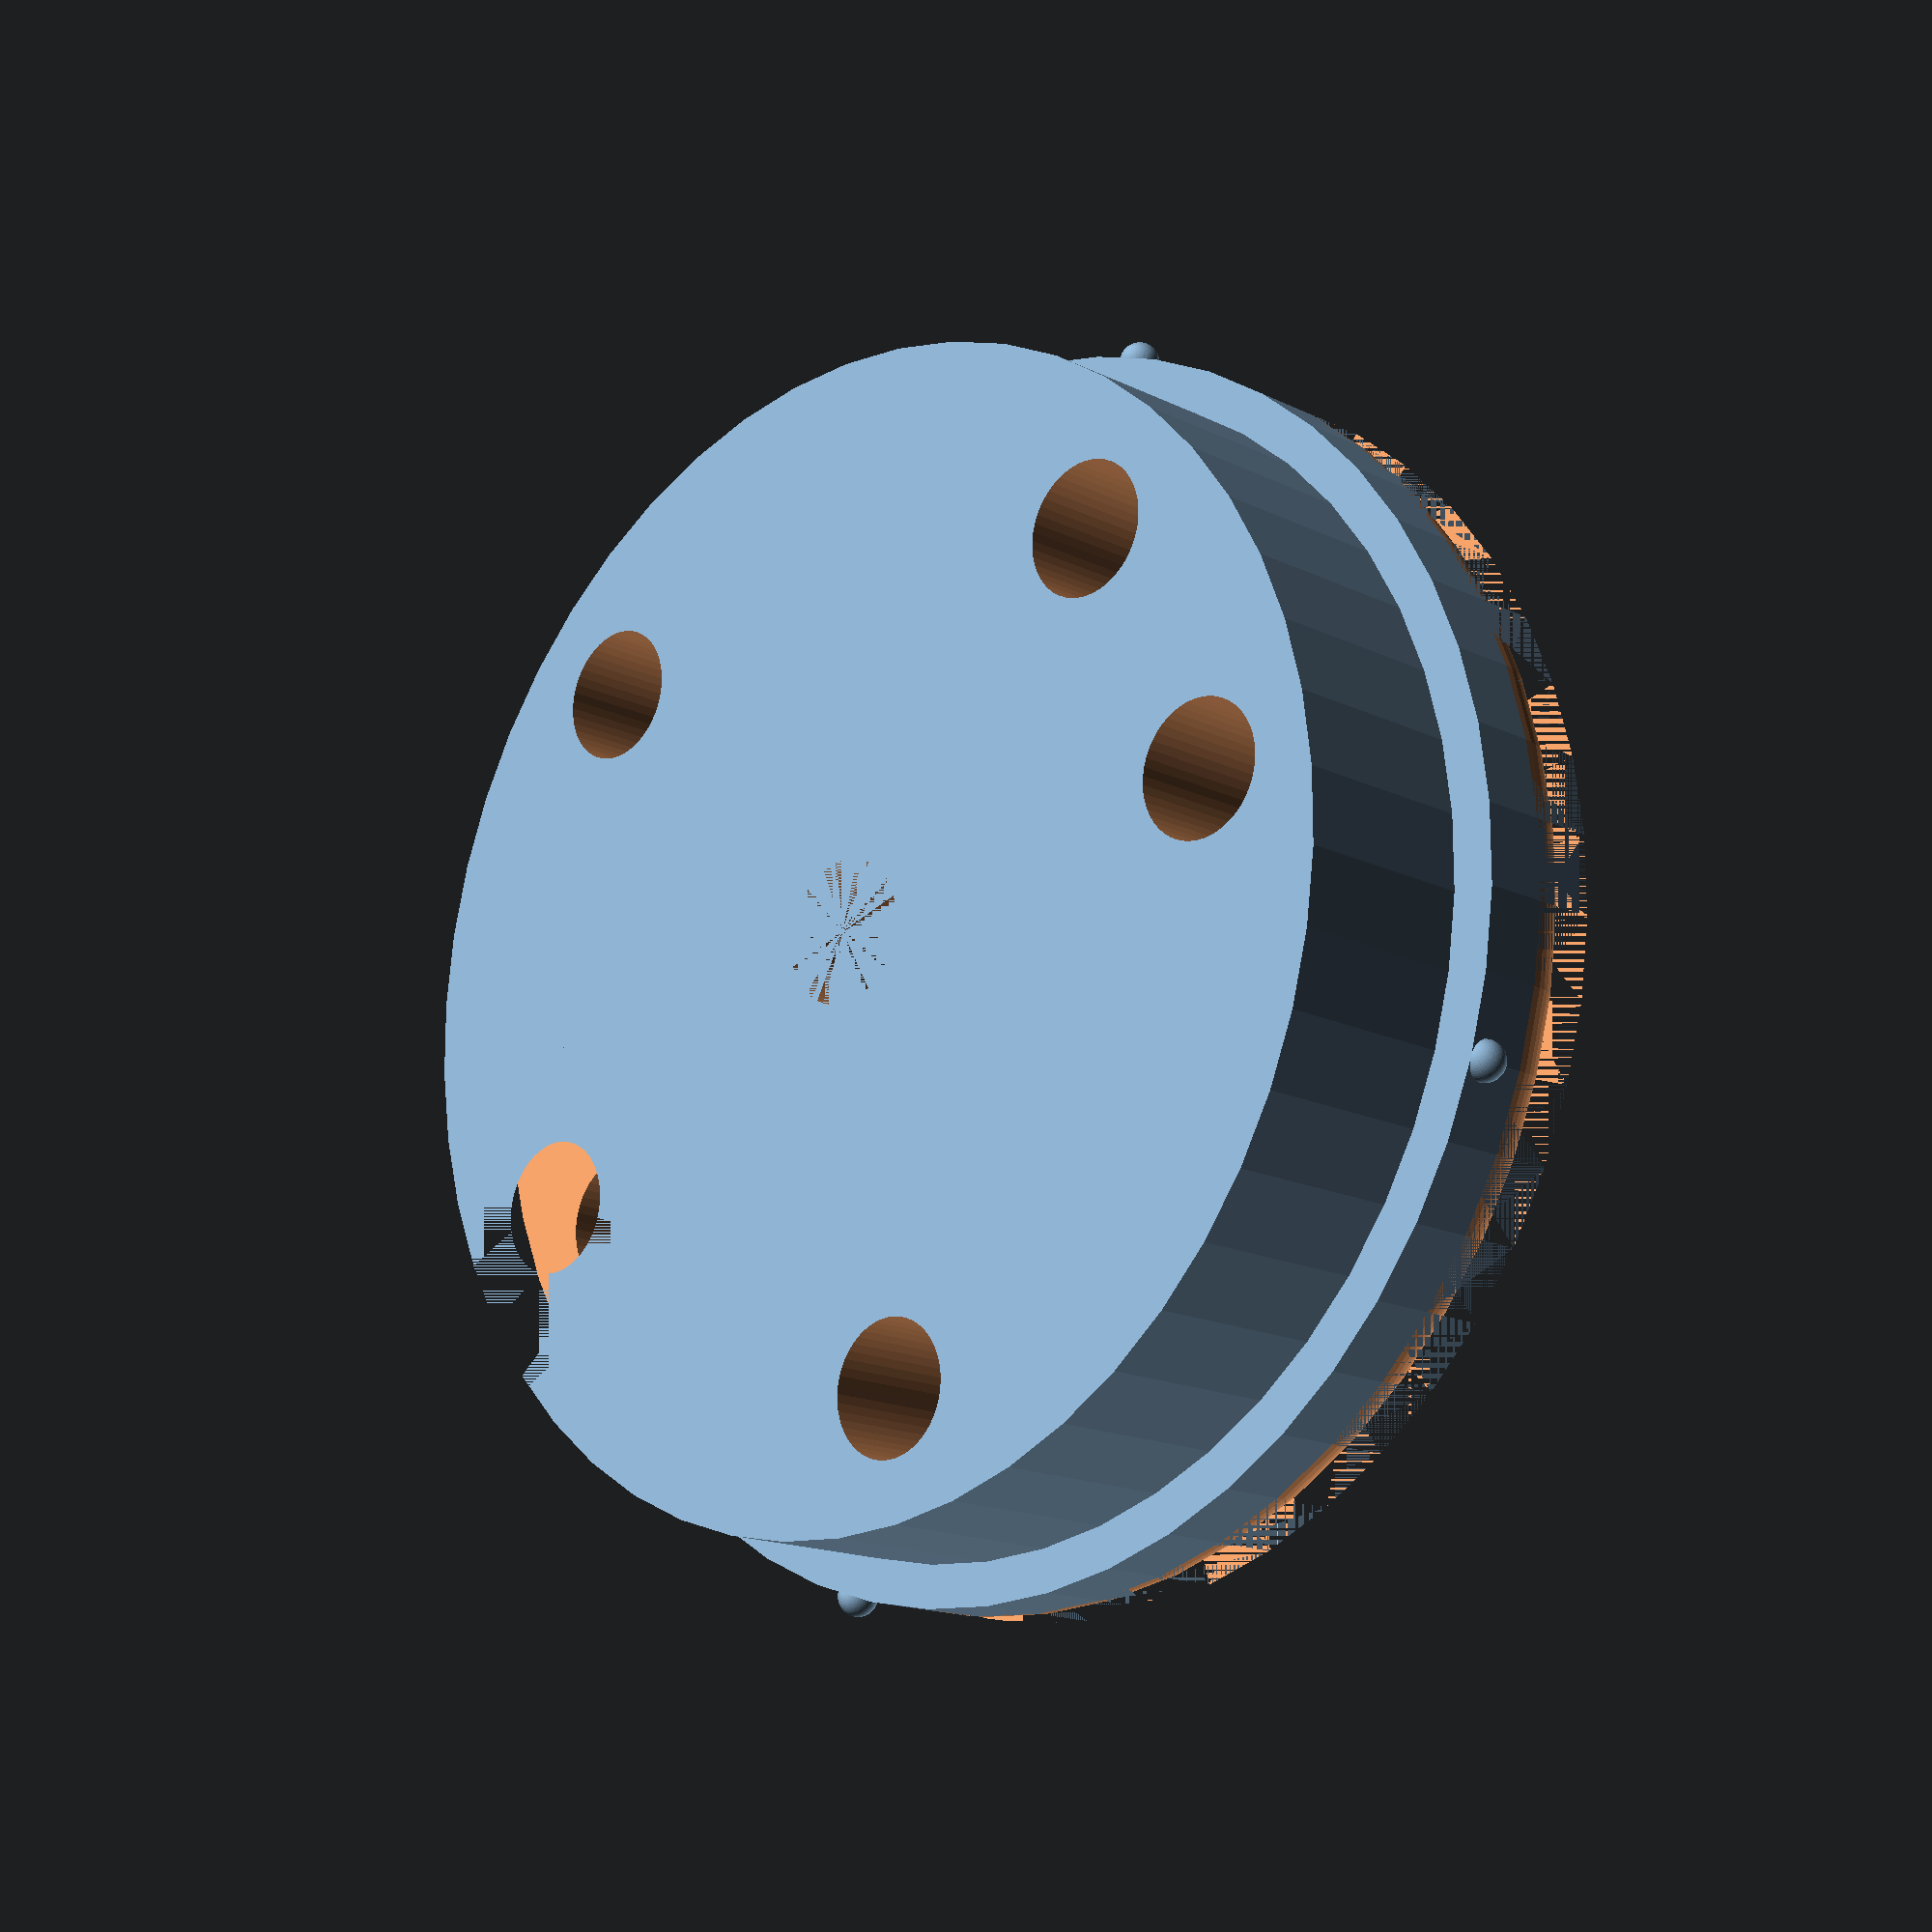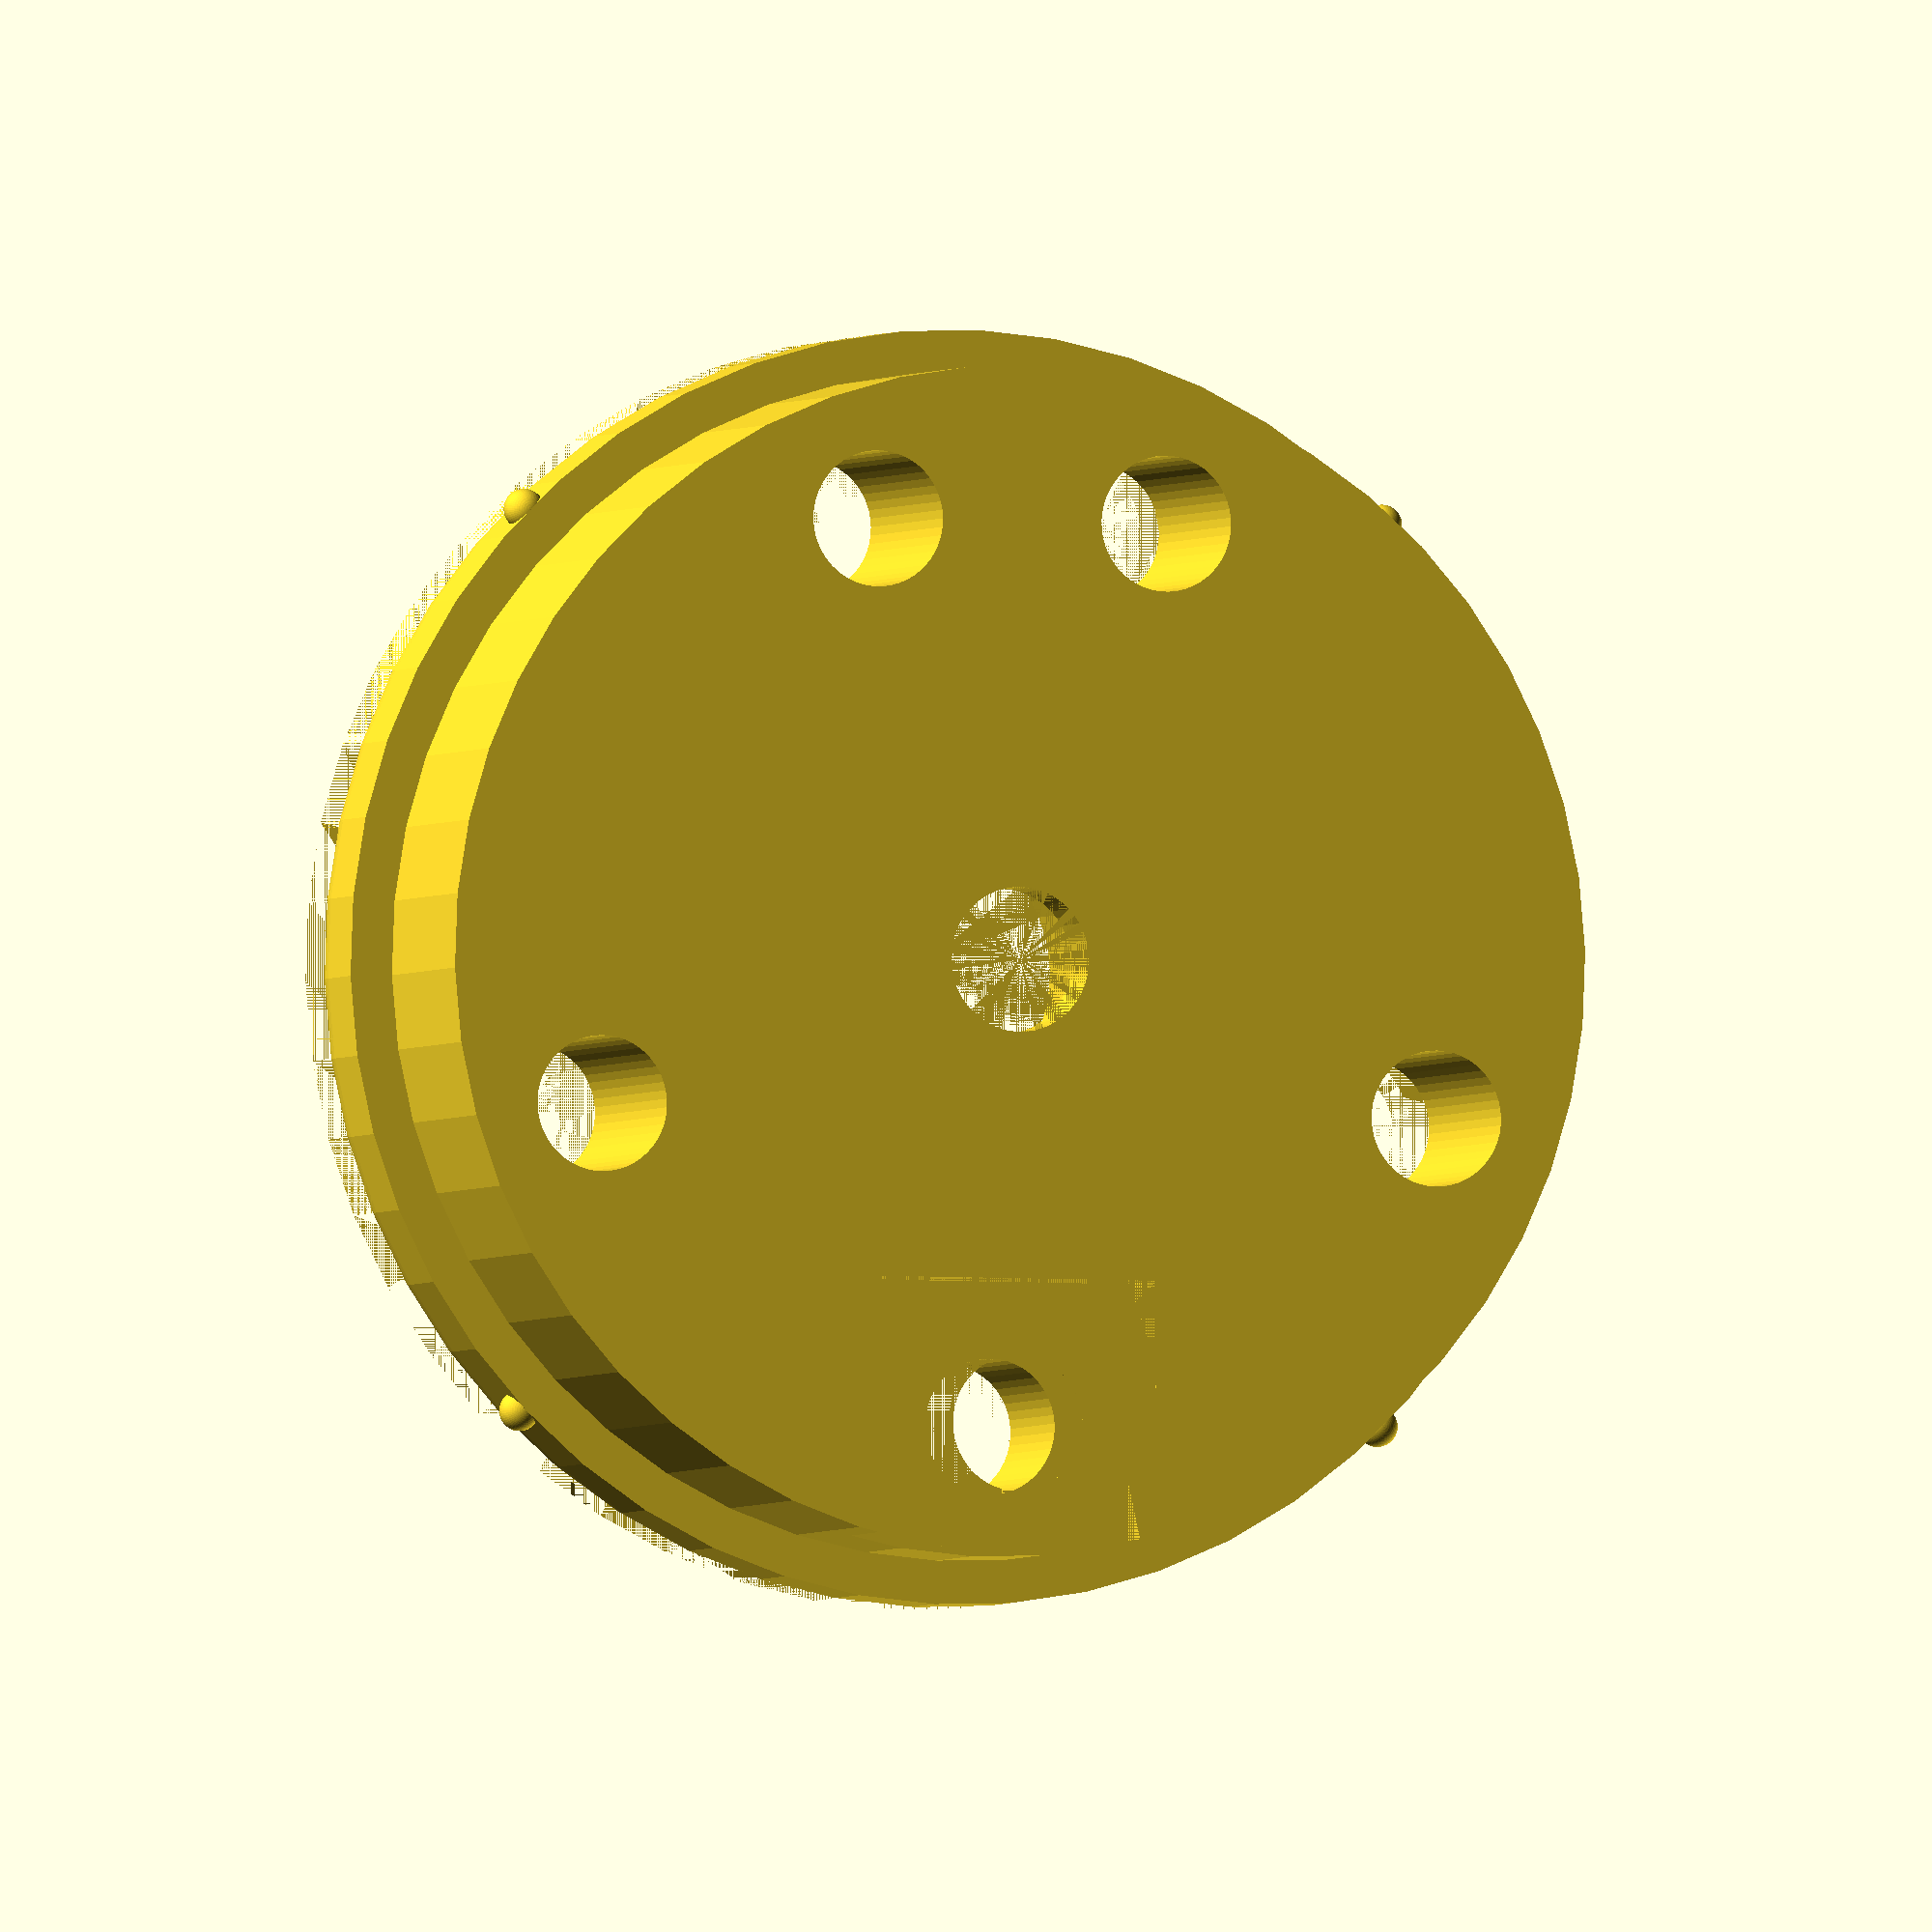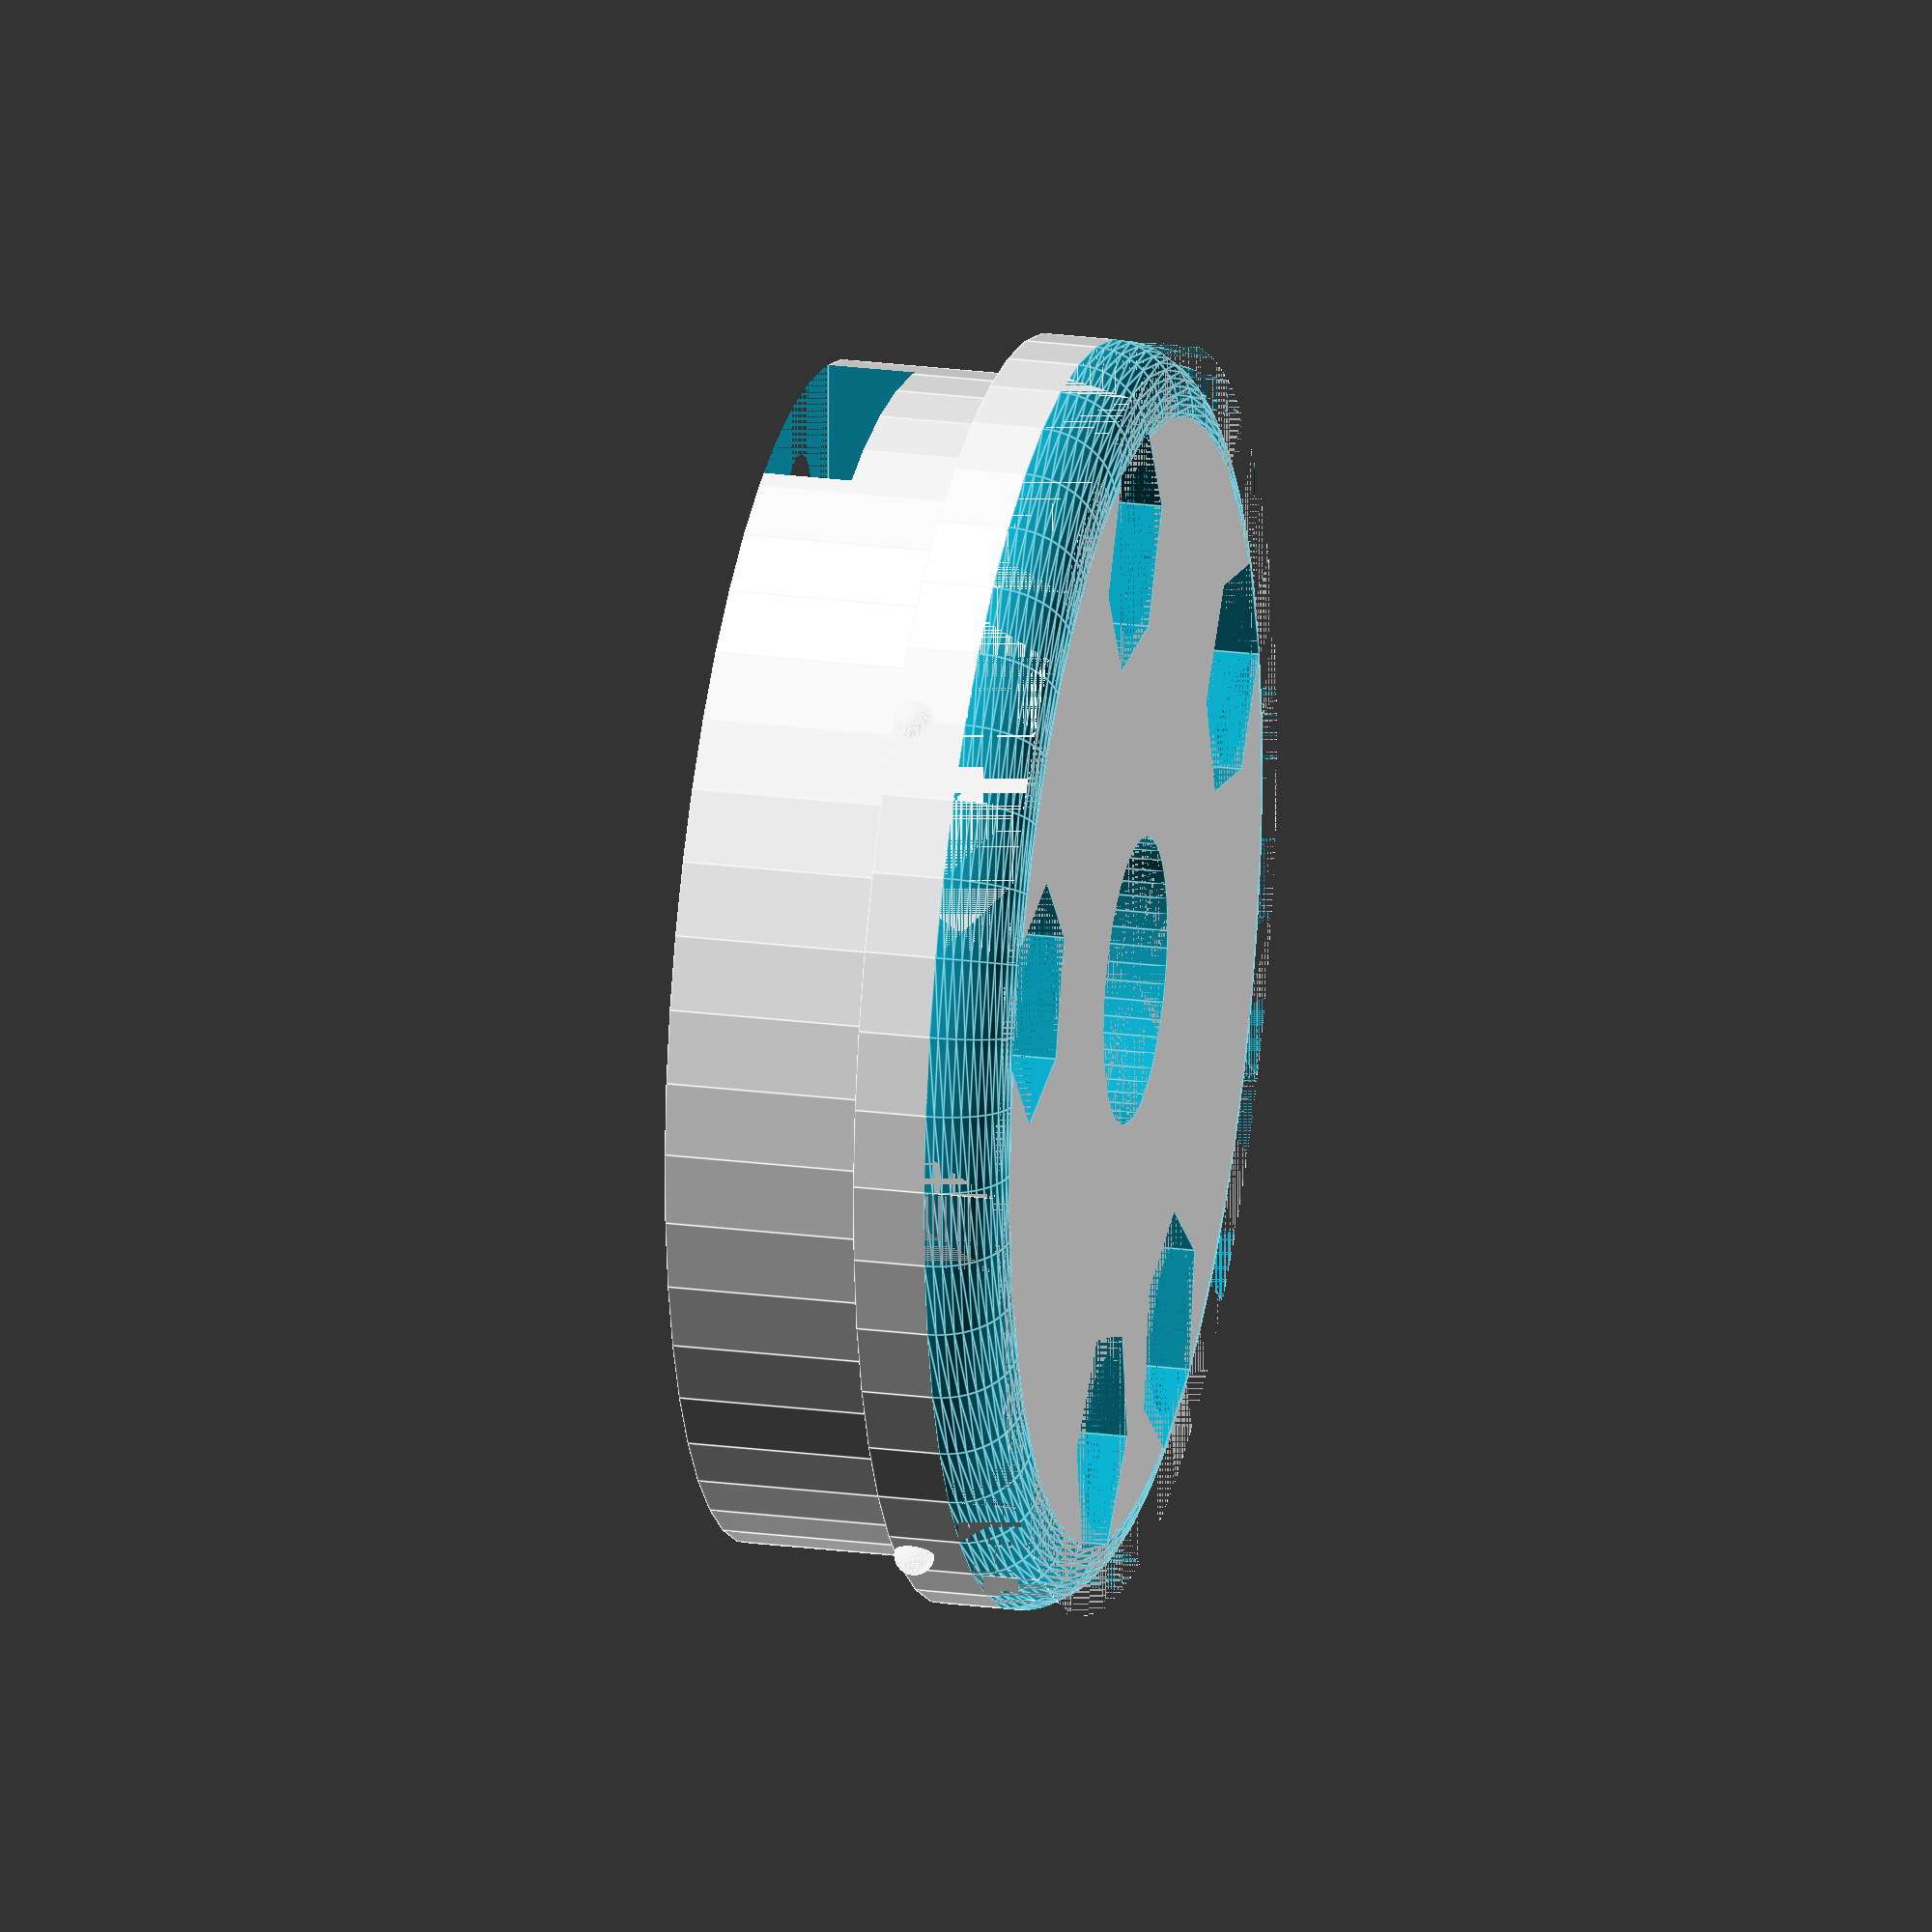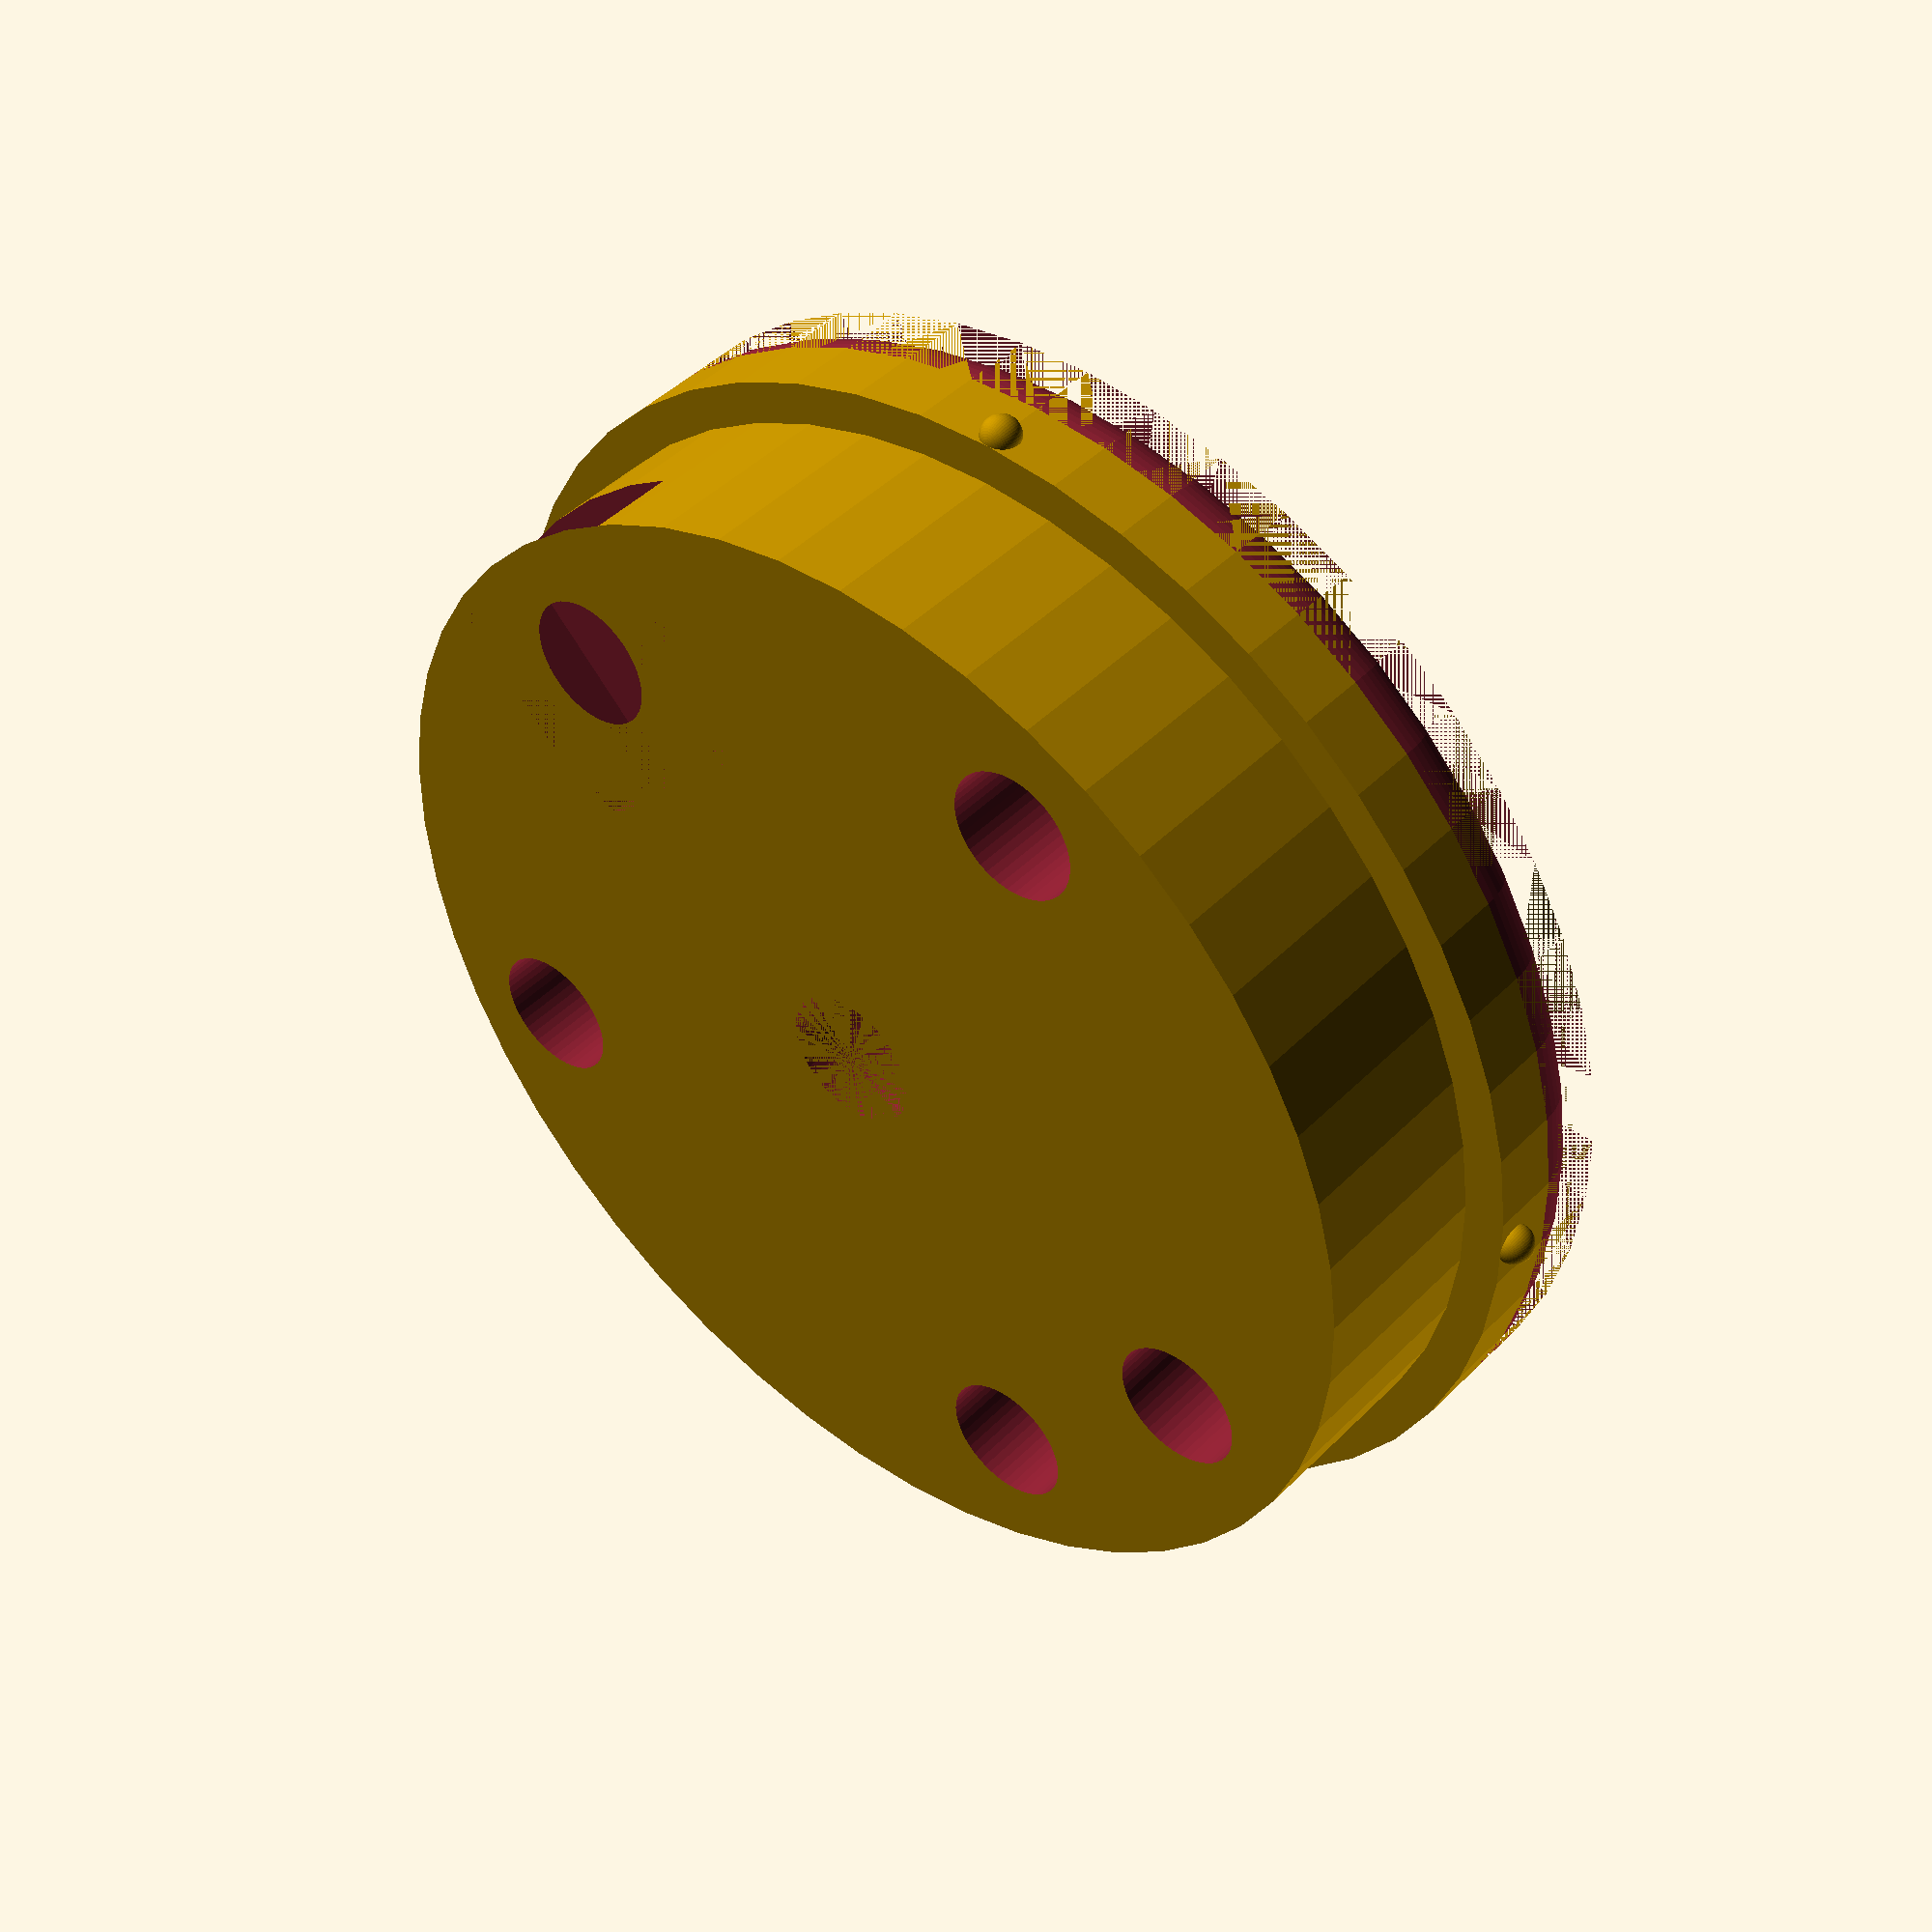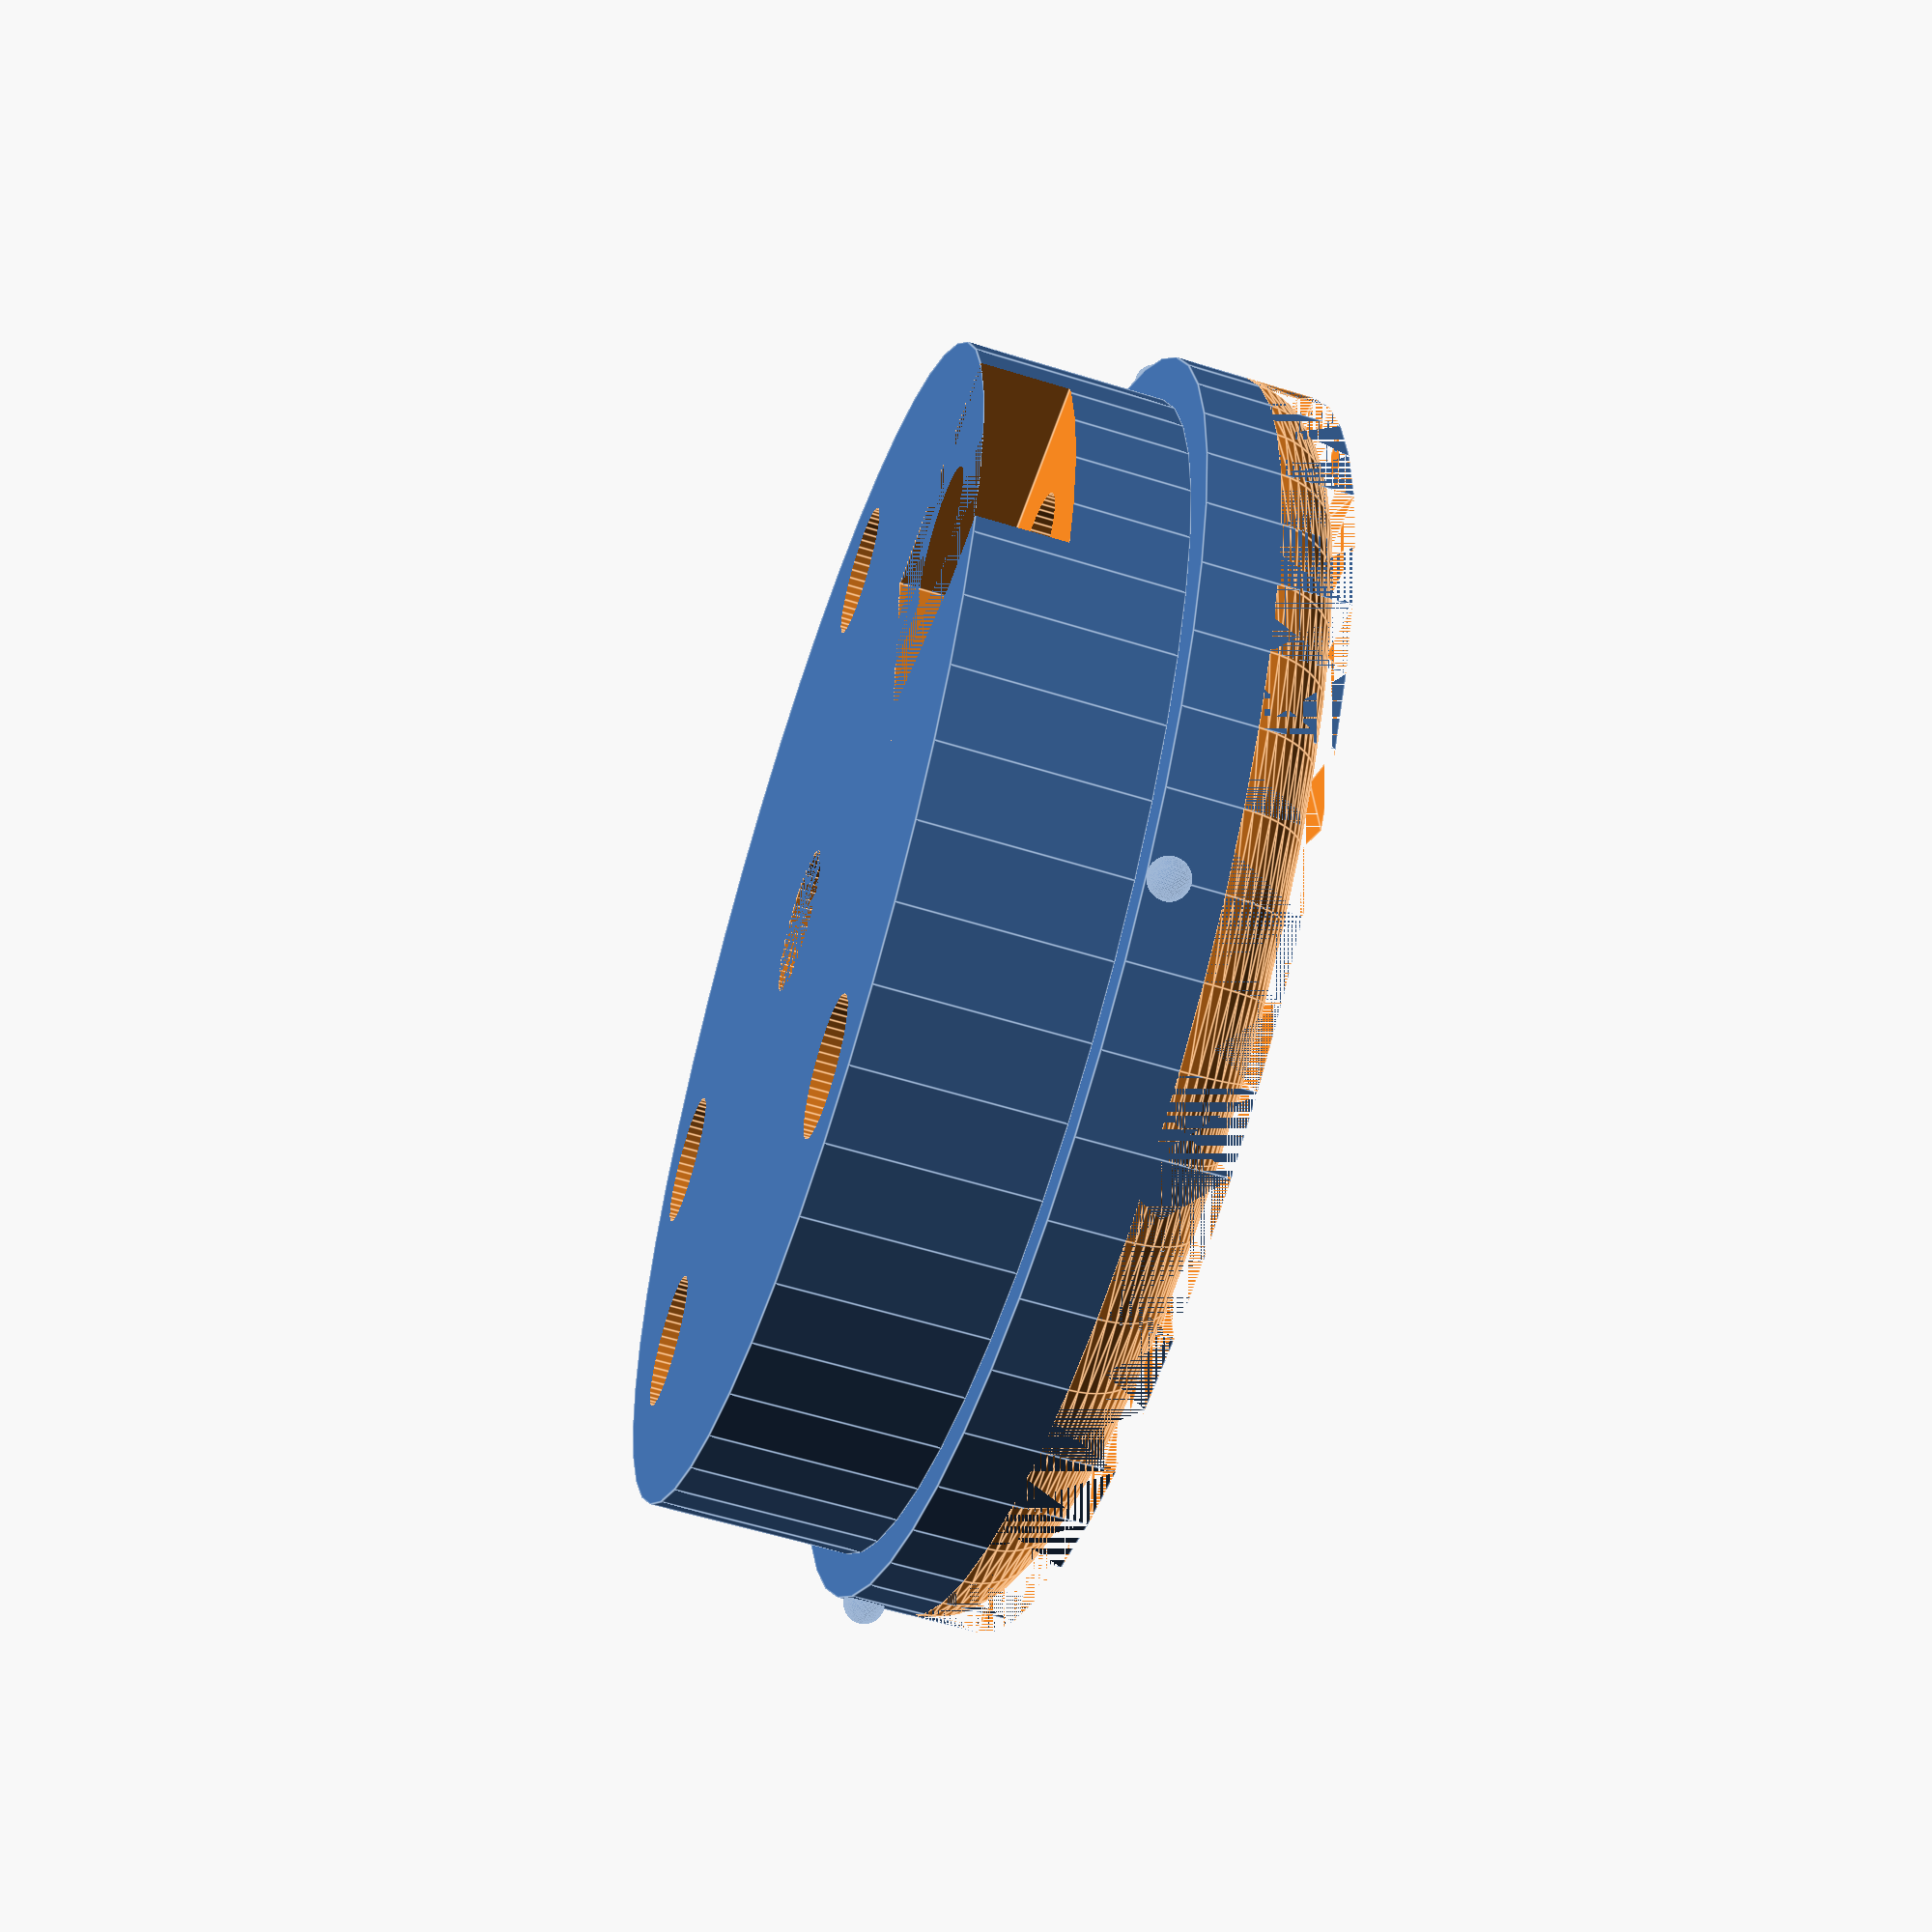
<openscad>
margen_error=0.7;

//Tuercas M4 
radio_tuercas_M4=3.85+(margen_error/2);
alto_tuerca_M4=3.1;
//alto_hexagono_tuerca_ciega_M4=5.5;
alto_hexagono_tuerca_ciega_M4=4;
radio_tornillo_M4=2+(margen_error/2);

radio_exterior_cabezal=22;
radio_interior_cabezal=20.5;
alto_exterior_cabezal=5;
alto_interior_cabezal=7;
alto_total_cabezal=alto_exterior_cabezal+alto_interior_cabezal;

radio_ubicacion_electrodos=16; //Radio en el que van a estar los electrodos respecto del centro del cabezal
separacion_electrodo=7; //Distancia más chica de un electrodo al eje. Poner en 0 para electrodos sobre los ejes
angulo_RL=225;

radio_microfono=5;
alto_microfono=10;
radio_cable_microfono=2.5;

radio_esfera_marcador=0.7;

/*
echo("Diametro tuercas",radio_tuercas*2);
*/


//Tuerca, tuerca ciega y tornillo M4
module tuerca_M4(){
    cylinder(r=radio_tuercas_M4, h=alto_tuerca_M4, $fn=6);
}


module tuerca_ciega_M4(){
    cylinder(r=radio_tuercas_M4, h=alto_hexagono_tuerca_ciega_M4, $fn=6);
    translate([0, 0, alto_hexagono_tuerca_ciega_M4]) cylinder(r1=3, r2=1.5, h=3.5, $fn=50);
}

module tornillo_M4(){
    cylinder(r=radio_tornillo_M4, h=25, $fn=50);
}


module microfono(){
    cylinder(r=radio_microfono, h=alto_microfono, $fn=50);
    cylinder(r=radio_cable_microfono, h=alto_total_cabezal, $fn=50);
}


module cabezal(){
    cylinder(r=radio_exterior_cabezal, h=alto_exterior_cabezal, $fn=50);
    translate([0, 0, alto_exterior_cabezal])
        cylinder(r=radio_interior_cabezal, h=alto_interior_cabezal, $fn=50);
}

//Electrodo M4
module electrodo_M4(){
    rotate([180, 0, 30])
        translate([0, 0, -alto_hexagono_tuerca_ciega_M4])
            tuerca_ciega_M4();
    //rotate([0, 0, 30])
    //   translate([0, 0, alto_total_cabezal-alto_tuerca_M4])
    //        tuerca_M4();
    tornillo_M4();
}

//Electrodo bulón
/*
module electrodo_bulon(){
    cylinder(r=radio_cabeza_bulon, h=alto_cilindro_cabeza_bulon, $fn=50);
    rotate([-180, 0, 0])
        cylinder(r1=radio_cabeza_bulon, r2=0, h=3, $fn=50);
    translate([-lado_traba_bulon/2, -lado_traba_bulon/2, alto_cilindro_cabeza_bulon])
        cube([lado_traba_bulon, lado_traba_bulon, alto_traba_bulon]);
    translate([0, 0, alto_cilindro_cabeza_bulon+alto_traba_bulon])
        cylinder(r=radio_tornillo_bulon, h=alto_tornillo_bulon, $fn=50);
}
*/
module grupo_de_electrodos_M4(){
    angulo_electrodo=acos(separacion_electrodo/radio_ubicacion_electrodos);
    //for(i=[angulo_electrodo,90-angulo_electrodo, 90+angulo_electrodo, 360-angulo_electrodo]){
    for(i=[angulo_electrodo,90-angulo_electrodo, 90+angulo_electrodo, 360-angulo_electrodo,angulo_RL]){
        rotate([0, 0, i])
            translate([radio_ubicacion_electrodos, 0, 0])
               electrodo_M4();
    }
}

//!grupo_de_electrodos_M4();

//Cuña para redondear la parte del cabezal que hace contacto con la piel
module cunia(){
    rotate_extrude(convexity = 10, $fn = 50)
        translate([-(radio_exterior_cabezal-2.5), 2.5, 0]){
            difference(){
                square(size = 5, center = true); 
                circle(r = 2.5, $fn = 50);
                square(size = 5); 
                translate([-5, 0, 0])
                    square(size = 5); 
                translate([0, -5, 0])
                    square(size = 5); 
            }
        }
}

//!cunia();

//Marcadores para poder armar el cabezal según la regleta de ángulos
module marcadores(){
    for(i=[0, 90, 180, 270]){
        rotate([0, 0, i])
            translate([radio_exterior_cabezal, 0, alto_exterior_cabezal-radio_esfera_marcador])
                sphere(r=radio_esfera_marcador, $fn=50);
    }
}

difference(){
    cabezal();
    microfono();
    grupo_de_electrodos_M4();
    rotate([0, 0, angulo_RL])
        translate([radio_ubicacion_electrodos, 0, alto_total_cabezal-(alto_tuerca_M4/2)])
            cube([10, 10, alto_tuerca_M4], center=true);
    cunia();
}
marcadores();

</openscad>
<views>
elev=15.5 azim=17.9 roll=43.6 proj=p view=solid
elev=2.3 azim=315.3 roll=341.9 proj=o view=solid
elev=157.7 azim=315.1 roll=77.2 proj=o view=edges
elev=316.0 azim=90.0 roll=40.5 proj=p view=wireframe
elev=237.9 azim=48.3 roll=107.9 proj=p view=edges
</views>
